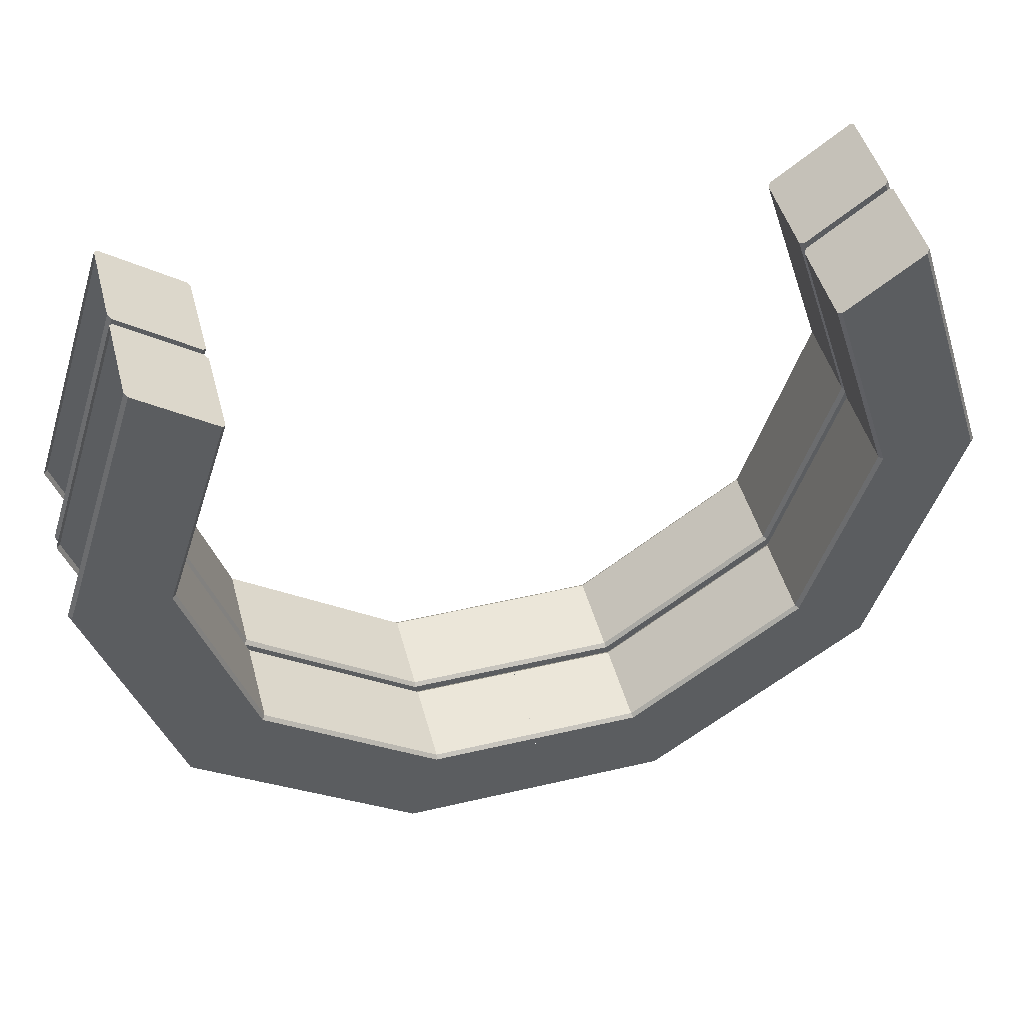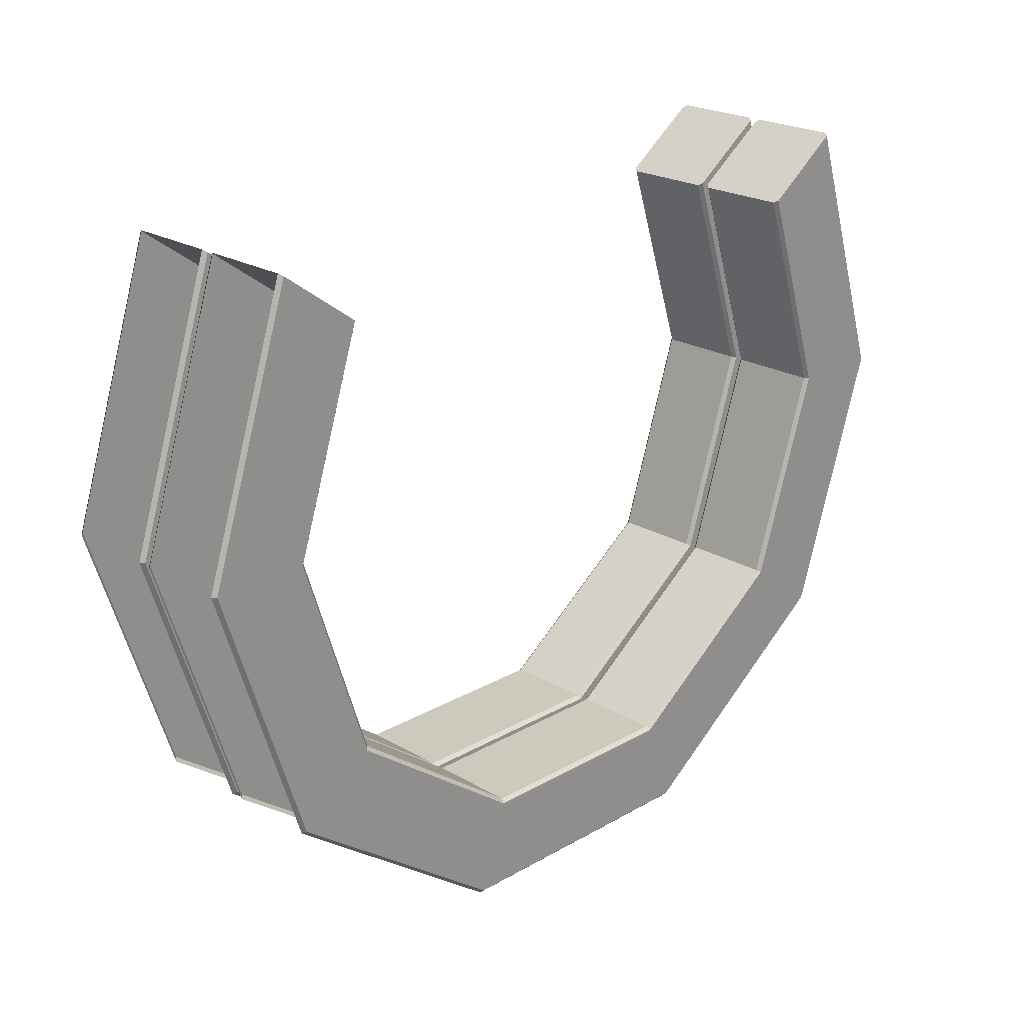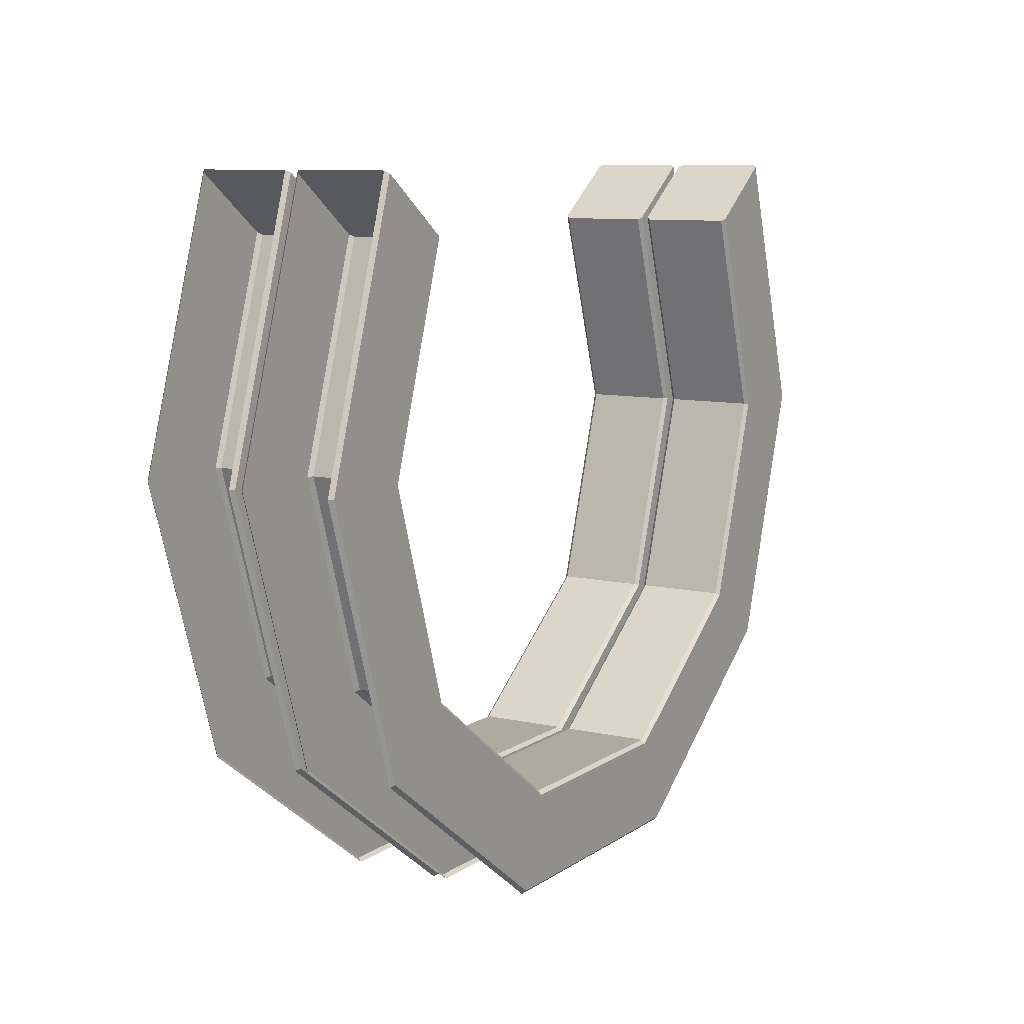
<metadata>
{"format":"obj","ext":"obj","renderer":"f3d","projection":"perspective","resolution":1024,"background":"white","views":[{"elev":47.1,"azim":-14.9,"up":"+Y"},{"elev":22.6,"azim":-44.8,"up":"+Y"},{"elev":9.4,"azim":120.9,"up":"+Y"}]}
</metadata>
<code>
g arc
v -14.07 10.22 4.833
v -17.39 -4.086e-16 4.833
v -21.97 -4.086e-16 4.833
v -17.77 12.91 4.833
v -17.77 12.91 4.833
v -21.97 -4.086e-16 4.833
v -22.15 -4.086e-16 4.65
v -17.92 13.02 4.65
v -17.92 13.02 0.35
v -22.15 -8.704e-16 0.35
v -21.97 -9.77e-16 0.1667
v -17.77 12.91 0.1667
v -17.77 12.91 0.1667
v -21.97 -9.77e-16 0.1667
v -17.39 -9.77e-16 0.1667
v -14.07 10.22 0.1667
v -14.07 10.22 0.1667
v -17.39 -9.77e-16 0.1667
v -17.2 -8.704e-16 0.35
v -13.92 10.11 0.35
v -13.92 10.11 0.35
v -17.2 -8.704e-16 0.35
v -17.2 -4.086e-16 4.65
v -13.92 10.11 4.65
v -13.92 10.11 4.65
v -17.2 -4.086e-16 4.65
v -17.39 -4.086e-16 4.833
v -14.07 10.22 4.833
v -5.373 -16.54 4.833
v -0.000515 -16.54 4.833
v 4.885e-15 -20.89 4.833
v -6.788 -20.89 4.833
v -6.788 -20.89 4.833
v 4.885e-15 -20.89 4.833
v 4.699e-15 -21.07 4.65
v -6.845 -21.07 4.65
v -6.845 -21.07 0.35
v 3.537e-16 -21.07 0.35
v 1.684e-16 -20.89 0.1667
v -6.788 -20.89 0.1667
v -6.788 -20.89 0.1667
v 1.684e-16 -20.89 0.1667
v -0.000515 -16.54 0.1667
v -5.373 -16.54 0.1667
v -5.373 -16.54 0.1667
v -0.000515 -16.54 0.1667
v -0.000515 -16.36 0.35
v -5.316 -16.36 0.35
v -13.92 -10.11 4.65
v -5.316 -16.36 4.65
v -5.373 -16.54 4.833
v -14.07 -10.22 4.833
v -5.316 -16.36 0.35
v -0.000515 -16.36 0.35
v -0.000515 -16.36 4.65
v -5.316 -16.36 4.65
v -17.39 -4.086e-16 4.833
v -14.07 -10.22 4.833
v -17.77 -12.91 4.833
v -21.97 -4.086e-16 4.833
v -21.97 -4.086e-16 4.833
v -17.77 -12.91 4.833
v -17.92 -13.02 4.65
v -22.15 -4.086e-16 4.65
v -22.15 -8.704e-16 0.35
v -17.92 -13.02 0.35
v -17.77 -12.91 0.1667
v -21.97 -9.77e-16 0.1667
v -21.97 -9.77e-16 0.1667
v -17.77 -12.91 0.1667
v -14.07 -10.22 0.1667
v -17.39 -9.77e-16 0.1667
v -17.39 -9.77e-16 0.1667
v -14.07 -10.22 0.1667
v -13.92 -10.11 0.35
v -17.2 -8.704e-16 0.35
v -17.2 -8.704e-16 0.35
v -13.92 -10.11 0.35
v -13.92 -10.11 4.65
v -17.2 -4.086e-16 4.65
v -17.2 -4.086e-16 4.65
v -13.92 -10.11 4.65
v -14.07 -10.22 4.833
v -17.39 -4.086e-16 4.833
v -5.316 -16.36 4.65
v -0.000515 -16.36 4.65
v -0.000515 -16.54 4.833
v -5.373 -16.54 4.833
v -14.07 -10.22 4.833
v -5.373 -16.54 4.833
v -6.788 -20.89 4.833
v -17.77 -12.91 4.833
v -17.77 -12.91 4.833
v -6.788 -20.89 4.833
v -6.845 -21.07 4.65
v -17.92 -13.02 4.65
v -17.92 -13.02 0.35
v -6.845 -21.07 0.35
v -6.788 -20.89 0.1667
v -17.77 -12.91 0.1667
v -17.77 -12.91 0.1667
v -6.788 -20.89 0.1667
v -5.373 -16.54 0.1667
v -14.07 -10.22 0.1667
v -14.07 -10.22 0.1667
v -5.373 -16.54 0.1667
v -5.316 -16.36 0.35
v -13.92 -10.11 0.35
v -13.92 -10.11 0.35
v -5.316 -16.36 0.35
v -5.316 -16.36 4.65
v -13.92 -10.11 4.65
v -13.92 10.11 4.65
v -17.92 13.02 4.65
v -17.92 13.02 0.35
v -13.92 10.11 0.35
v -13.92 10.11 4.65
v -14.07 10.22 4.833
v -17.77 12.91 4.833
v -17.92 13.02 4.65
v -14.07 10.22 0.1667
v -13.92 10.11 0.35
v -17.92 13.02 0.35
v -17.77 12.91 0.1667
v 22.15 -4.086e-16 4.65
v 21.97 -4.086e-16 4.833
v 17.77 12.91 4.833
v 17.92 13.02 4.65
v 21.97 -9.77e-16 0.1667
v 22.15 -8.349e-16 0.35
v 17.92 13.02 0.35
v 17.77 12.91 0.1667
v 17.39 -9.77e-16 0.1667
v 21.97 -9.77e-16 0.1667
v 17.77 12.91 0.1667
v 14.07 10.22 0.1667
v 17.2 -8.349e-16 0.35
v 17.39 -9.77e-16 0.1667
v 14.07 10.22 0.1667
v 13.92 10.11 0.35
v 17.2 -4.086e-16 4.65
v 17.2 -8.349e-16 0.35
v 13.92 10.11 0.35
v 13.92 10.11 4.65
v 17.39 -4.086e-16 4.833
v 17.2 -4.086e-16 4.65
v 13.92 10.11 4.65
v 14.07 10.22 4.833
v 4.885e-15 -20.89 4.833
v 0.000515 -16.54 4.833
v 5.373 -16.54 4.833
v 6.788 -20.89 4.833
v 4.699e-15 -21.07 4.65
v 4.885e-15 -20.89 4.833
v 6.788 -20.89 4.833
v 6.845 -21.07 4.65
v 1.684e-16 -20.89 0.1667
v 3.537e-16 -21.07 0.35
v 6.845 -21.07 0.35
v 6.788 -20.89 0.1667
v 0.000515 -16.54 0.1667
v 1.684e-16 -20.89 0.1667
v 6.788 -20.89 0.1667
v 5.373 -16.54 0.1667
v 0.000515 -16.36 0.35
v 0.000515 -16.54 0.1667
v 5.373 -16.54 0.1667
v 5.316 -16.36 0.35
v 5.373 -16.54 4.833
v 5.316 -16.36 4.65
v 13.92 -10.11 4.65
v 14.07 -10.22 4.833
v 0.000515 -16.36 4.65
v 0.000515 -16.36 0.35
v 5.316 -16.36 0.35
v 5.316 -16.36 4.65
v 17.77 -12.91 4.833
v 14.07 -10.22 4.833
v 17.39 -4.086e-16 4.833
v 21.97 -4.086e-16 4.833
v 17.92 -13.02 4.65
v 17.77 -12.91 4.833
v 21.97 -4.086e-16 4.833
v 22.15 -4.086e-16 4.65
v 17.77 -12.91 0.1667
v 17.92 -13.02 0.35
v 22.15 -8.349e-16 0.35
v 21.97 -9.77e-16 0.1667
v 14.07 -10.22 0.1667
v 17.77 -12.91 0.1667
v 21.97 -9.77e-16 0.1667
v 17.39 -9.77e-16 0.1667
v 13.92 -10.11 0.35
v 14.07 -10.22 0.1667
v 17.39 -9.77e-16 0.1667
v 17.2 -8.349e-16 0.35
v 13.92 -10.11 4.65
v 13.92 -10.11 0.35
v 17.2 -8.349e-16 0.35
v 17.2 -4.086e-16 4.65
v 14.07 -10.22 4.833
v 13.92 -10.11 4.65
v 17.2 -4.086e-16 4.65
v 17.39 -4.086e-16 4.833
v 0.000515 -16.54 4.833
v 0.000515 -16.36 4.65
v 5.316 -16.36 4.65
v 5.373 -16.54 4.833
v 6.788 -20.89 4.833
v 5.373 -16.54 4.833
v 14.07 -10.22 4.833
v 17.77 -12.91 4.833
v 6.845 -21.07 4.65
v 6.788 -20.89 4.833
v 17.77 -12.91 4.833
v 17.92 -13.02 4.65
v 6.788 -20.89 0.1667
v 6.845 -21.07 0.35
v 17.92 -13.02 0.35
v 17.77 -12.91 0.1667
v 5.373 -16.54 0.1667
v 6.788 -20.89 0.1667
v 17.77 -12.91 0.1667
v 14.07 -10.22 0.1667
v 5.316 -16.36 0.35
v 5.373 -16.54 0.1667
v 14.07 -10.22 0.1667
v 13.92 -10.11 0.35
v 5.316 -16.36 4.65
v 5.316 -16.36 0.35
v 13.92 -10.11 0.35
v 13.92 -10.11 4.65
v 17.92 13.02 0.35
v 17.92 13.02 4.65
v 13.92 10.11 4.65
v 13.92 10.11 0.35
v 17.77 12.91 4.833
v 14.07 10.22 4.833
v 13.92 10.11 4.65
v 17.92 13.02 4.65
v 17.92 13.02 0.35
v 13.92 10.11 0.35
v 14.07 10.22 0.1667
v 17.77 12.91 0.1667
v 21.97 -4.086e-16 4.833
v 17.39 -4.086e-16 4.833
v 14.07 10.22 4.833
v 17.77 12.91 4.833
v -13.92 10.11 -0.35
v -14.07 10.22 -0.1667
v -17.77 12.91 -0.1667
v -17.92 13.02 -0.35
v 21.97 -9.77e-16 -0.1667
v 17.39 -9.77e-16 -0.1667
v 14.07 10.22 -0.1667
v 17.77 12.91 -0.1667
v 22.15 -9.415e-16 -0.35
v 21.97 -9.77e-16 -0.1667
v 17.77 12.91 -0.1667
v 17.92 13.02 -0.35
v 21.97 -1.51e-15 -4.833
v 22.15 -1.545e-15 -4.65
v 17.92 13.02 -4.65
v 17.77 12.91 -4.833
v 17.39 -1.51e-15 -4.833
v 21.97 -1.51e-15 -4.833
v 17.77 12.91 -4.833
v 14.07 10.22 -4.833
v 17.21 -1.545e-15 -4.65
v 17.39 -1.51e-15 -4.833
v 14.07 10.22 -4.833
v 13.92 10.11 -4.65
v 17.21 -9.415e-16 -0.35
v 17.21 -1.545e-15 -4.65
v 13.92 10.11 -4.65
v 13.92 10.11 -0.35
v 17.39 -9.77e-16 -0.1667
v 17.21 -9.415e-16 -0.35
v 13.92 10.11 -0.35
v 14.07 10.22 -0.1667
v -1.684e-16 -20.89 -0.1667
v -0.000515 -16.54 -0.1667
v 5.374 -16.54 -0.1667
v 6.788 -20.89 -0.1667
v -3.537e-16 -21.07 -0.35
v -1.684e-16 -20.89 -0.1667
v 6.788 -20.89 -0.1667
v 6.845 -21.07 -0.35
v -4.885e-15 -20.89 -4.833
v -4.699e-15 -21.07 -4.65
v 6.845 -21.07 -4.65
v 6.788 -20.89 -4.833
v -0.000515 -16.54 -4.833
v -4.885e-15 -20.89 -4.833
v 6.788 -20.89 -4.833
v 5.374 -16.54 -4.833
v -0.000515 -16.36 -4.65
v -0.000515 -16.54 -4.833
v 5.374 -16.54 -4.833
v 5.317 -16.36 -4.65
v -0.000515 -16.36 -0.35
v -0.000515 -16.36 -4.65
v 5.317 -16.36 -4.65
v 5.317 -16.36 -0.35
v -0.000515 -16.54 -0.1667
v -0.000515 -16.36 -0.35
v 5.317 -16.36 -0.35
v 5.374 -16.54 -0.1667
v 17.77 -12.91 -0.1667
v 14.07 -10.22 -0.1667
v 17.39 -9.77e-16 -0.1667
v 21.97 -9.77e-16 -0.1667
v 17.92 -13.02 -0.35
v 17.77 -12.91 -0.1667
v 21.97 -9.77e-16 -0.1667
v 22.15 -9.415e-16 -0.35
v 17.77 -12.91 -4.833
v 17.92 -13.02 -4.65
v 22.15 -1.545e-15 -4.65
v 21.97 -1.51e-15 -4.833
v 14.07 -10.22 -4.833
v 17.77 -12.91 -4.833
v 21.97 -1.51e-15 -4.833
v 17.39 -1.51e-15 -4.833
v 13.92 -10.11 -4.65
v 14.07 -10.22 -4.833
v 17.39 -1.51e-15 -4.833
v 17.21 -1.545e-15 -4.65
v 13.92 -10.11 -0.35
v 13.92 -10.11 -4.65
v 17.21 -1.545e-15 -4.65
v 17.21 -9.415e-16 -0.35
v 14.07 -10.22 -0.1667
v 13.92 -10.11 -0.35
v 17.21 -9.415e-16 -0.35
v 17.39 -9.77e-16 -0.1667
v 6.788 -20.89 -0.1667
v 5.374 -16.54 -0.1667
v 14.07 -10.22 -0.1667
v 17.77 -12.91 -0.1667
v 6.845 -21.07 -0.35
v 6.788 -20.89 -0.1667
v 17.77 -12.91 -0.1667
v 17.92 -13.02 -0.35
v 6.788 -20.89 -4.833
v 6.845 -21.07 -4.65
v 17.92 -13.02 -4.65
v 17.77 -12.91 -4.833
v 5.374 -16.54 -4.833
v 6.788 -20.89 -4.833
v 17.77 -12.91 -4.833
v 14.07 -10.22 -4.833
v 5.317 -16.36 -4.65
v 5.374 -16.54 -4.833
v 14.07 -10.22 -4.833
v 13.92 -10.11 -4.65
v 5.317 -16.36 -0.35
v 5.317 -16.36 -4.65
v 13.92 -10.11 -4.65
v 13.92 -10.11 -0.35
v 5.374 -16.54 -0.1667
v 5.317 -16.36 -0.35
v 13.92 -10.11 -0.35
v 14.07 -10.22 -0.1667
v 17.92 13.02 -4.65
v 17.92 13.02 -0.35
v 13.92 10.11 -0.35
v 13.92 10.11 -4.65
v 17.92 13.02 -4.65
v 13.92 10.11 -4.65
v 14.07 10.22 -4.833
v 17.77 12.91 -4.833
v 17.77 12.91 -0.1667
v 14.07 10.22 -0.1667
v 13.92 10.11 -0.35
v 17.92 13.02 -0.35
v -14.07 10.22 -0.1667
v -17.39 -9.77e-16 -0.1667
v -21.97 -9.77e-16 -0.1667
v -17.77 12.91 -0.1667
v -17.77 12.91 -0.1667
v -21.97 -9.77e-16 -0.1667
v -22.15 -9.415e-16 -0.35
v -17.92 13.02 -0.35
v -17.92 13.02 -4.65
v -22.15 -1.545e-15 -4.65
v -21.97 -1.51e-15 -4.833
v -17.77 12.91 -4.833
v -17.77 12.91 -4.833
v -21.97 -1.51e-15 -4.833
v -17.39 -1.51e-15 -4.833
v -14.07 10.22 -4.833
v -14.07 10.22 -4.833
v -17.39 -1.51e-15 -4.833
v -17.21 -1.545e-15 -4.65
v -13.92 10.11 -4.65
v -13.92 10.11 -4.65
v -17.21 -1.545e-15 -4.65
v -17.21 -9.415e-16 -0.35
v -13.92 10.11 -0.35
v -13.92 10.11 -0.35
v -17.21 -9.415e-16 -0.35
v -17.39 -9.77e-16 -0.1667
v -14.07 10.22 -0.1667
v -5.374 -16.54 -0.1667
v 0.000515 -16.54 -0.1667
v -1.684e-16 -20.89 -0.1667
v -6.788 -20.89 -0.1667
v -6.788 -20.89 -0.1667
v -1.684e-16 -20.89 -0.1667
v -3.537e-16 -21.07 -0.35
v -6.845 -21.07 -0.35
v -6.845 -21.07 -4.65
v -4.699e-15 -21.07 -4.65
v -4.885e-15 -20.89 -4.833
v -6.788 -20.89 -4.833
v -6.788 -20.89 -4.833
v -4.885e-15 -20.89 -4.833
v 0.000515 -16.54 -4.833
v -5.374 -16.54 -4.833
v -5.374 -16.54 -4.833
v 0.000515 -16.54 -4.833
v 0.000515 -16.36 -4.65
v -5.317 -16.36 -4.65
v -5.317 -16.36 -4.65
v 0.000515 -16.36 -4.65
v 0.000515 -16.36 -0.35
v -5.317 -16.36 -0.35
v -5.317 -16.36 -0.35
v 0.000515 -16.36 -0.35
v 0.000515 -16.54 -0.1667
v -5.374 -16.54 -0.1667
v -17.39 -9.77e-16 -0.1667
v -14.07 -10.22 -0.1667
v -17.77 -12.91 -0.1667
v -21.97 -9.77e-16 -0.1667
v -21.97 -9.77e-16 -0.1667
v -17.77 -12.91 -0.1667
v -17.92 -13.02 -0.35
v -22.15 -9.415e-16 -0.35
v -22.15 -1.545e-15 -4.65
v -17.92 -13.02 -4.65
v -17.77 -12.91 -4.833
v -21.97 -1.51e-15 -4.833
v -21.97 -1.51e-15 -4.833
v -17.77 -12.91 -4.833
v -14.07 -10.22 -4.833
v -17.39 -1.51e-15 -4.833
v -17.39 -1.51e-15 -4.833
v -14.07 -10.22 -4.833
v -13.92 -10.11 -4.65
v -17.21 -1.545e-15 -4.65
v -17.21 -1.545e-15 -4.65
v -13.92 -10.11 -4.65
v -13.92 -10.11 -0.35
v -17.21 -9.415e-16 -0.35
v -17.21 -9.415e-16 -0.35
v -13.92 -10.11 -0.35
v -14.07 -10.22 -0.1667
v -17.39 -9.77e-16 -0.1667
v -14.07 -10.22 -0.1667
v -5.374 -16.54 -0.1667
v -6.788 -20.89 -0.1667
v -17.77 -12.91 -0.1667
v -17.77 -12.91 -0.1667
v -6.788 -20.89 -0.1667
v -6.845 -21.07 -0.35
v -17.92 -13.02 -0.35
v -17.92 -13.02 -4.65
v -6.845 -21.07 -4.65
v -6.788 -20.89 -4.833
v -17.77 -12.91 -4.833
v -17.77 -12.91 -4.833
v -6.788 -20.89 -4.833
v -5.374 -16.54 -4.833
v -14.07 -10.22 -4.833
v -14.07 -10.22 -4.833
v -5.374 -16.54 -4.833
v -5.317 -16.36 -4.65
v -13.92 -10.11 -4.65
v -13.92 -10.11 -4.65
v -5.317 -16.36 -4.65
v -5.317 -16.36 -0.35
v -13.92 -10.11 -0.35
v -13.92 -10.11 -0.35
v -5.317 -16.36 -0.35
v -5.374 -16.54 -0.1667
v -14.07 -10.22 -0.1667
v -13.92 10.11 -0.35
v -17.92 13.02 -0.35
v -17.92 13.02 -4.65
v -13.92 10.11 -4.65
v -14.07 10.22 -4.833
v -13.92 10.11 -4.65
v -17.92 13.02 -4.65
v -17.77 12.91 -4.833
g arc_0
f 3 2 1
f 4 3 1
f 7 6 5
f 8 7 5
f 11 10 9
f 12 11 9
f 15 14 13
f 16 15 13
f 19 18 17
f 20 19 17
f 23 22 21
f 24 23 21
f 27 26 25
f 28 27 25
f 31 30 29
f 32 31 29
f 35 34 33
f 36 35 33
f 39 38 37
f 40 39 37
f 43 42 41
f 44 43 41
f 47 46 45
f 48 47 45
f 51 50 49
f 52 51 49
f 55 54 53
f 56 55 53
f 59 58 57
f 60 59 57
f 63 62 61
f 64 63 61
f 64 63 62
f 61 64 62
f 67 66 65
f 68 67 65
f 71 70 69
f 72 71 69
f 75 74 73
f 76 75 73
f 79 78 77
f 80 79 77
f 83 82 81
f 84 83 81
f 87 86 85
f 88 87 85
f 91 90 89
f 92 91 89
f 95 94 93
f 96 95 93
f 99 98 97
f 100 99 97
f 103 102 101
f 104 103 101
f 107 106 105
f 108 107 105
f 111 110 109
f 112 111 109
f 115 114 113
f 116 115 113
f 119 118 117
f 120 119 117
f 123 122 121
f 124 123 121
f 127 126 125
f 128 127 125
f 131 130 129
f 132 131 129
f 135 134 133
f 136 135 133
f 139 138 137
f 140 139 137
f 143 142 141
f 144 143 141
f 147 146 145
f 148 147 145
f 151 150 149
f 152 151 149
f 155 154 153
f 156 155 153
f 159 158 157
f 160 159 157
f 163 162 161
f 164 163 161
f 167 166 165
f 168 167 165
f 171 170 169
f 172 171 169
f 175 174 173
f 176 175 173
f 179 178 177
f 180 179 177
f 183 182 181
f 184 183 181
f 182 181 184
f 183 182 184
f 187 186 185
f 188 187 185
f 191 190 189
f 192 191 189
f 195 194 193
f 196 195 193
f 199 198 197
f 200 199 197
f 203 202 201
f 204 203 201
f 207 206 205
f 208 207 205
f 211 210 209
f 212 211 209
f 215 214 213
f 216 215 213
f 219 218 217
f 220 219 217
f 223 222 221
f 224 223 221
f 227 226 225
f 228 227 225
f 231 230 229
f 232 231 229
f 235 234 233
f 236 235 233
f 239 238 237
f 240 239 237
f 243 242 241
f 244 243 241
f 247 246 245
f 248 247 245
f 251 250 249
f 252 251 249
f 255 254 253
f 256 255 253
f 259 258 257
f 260 259 257
f 263 262 261
f 264 263 261
f 267 266 265
f 268 267 265
f 271 270 269
f 272 271 269
f 275 274 273
f 276 275 273
f 279 278 277
f 280 279 277
f 283 282 281
f 284 283 281
f 287 286 285
f 288 287 285
f 291 290 289
f 292 291 289
f 295 294 293
f 296 295 293
f 299 298 297
f 300 299 297
f 303 302 301
f 304 303 301
f 307 306 305
f 308 307 305
f 311 310 309
f 312 311 309
f 315 314 313
f 316 315 313
f 319 318 317
f 320 319 317
f 323 322 321
f 324 323 321
f 327 326 325
f 328 327 325
f 331 330 329
f 332 331 329
f 335 334 333
f 336 335 333
f 339 338 337
f 340 339 337
f 343 342 341
f 344 343 341
f 347 346 345
f 348 347 345
f 351 350 349
f 352 351 349
f 355 354 353
f 356 355 353
f 359 358 357
f 360 359 357
f 363 362 361
f 364 363 361
f 367 366 365
f 368 367 365
f 371 370 369
f 372 371 369
f 375 374 373
f 376 375 373
f 379 378 377
f 380 379 377
f 383 382 381
f 384 383 381
f 387 386 385
f 388 387 385
f 391 390 389
f 392 391 389
f 395 394 393
f 396 395 393
f 399 398 397
f 400 399 397
f 403 402 401
f 404 403 401
f 407 406 405
f 408 407 405
f 411 410 409
f 412 411 409
f 415 414 413
f 416 415 413
f 419 418 417
f 420 419 417
f 423 422 421
f 424 423 421
f 427 426 425
f 428 427 425
f 431 430 429
f 432 431 429
f 435 434 433
f 436 435 433
f 439 438 437
f 440 439 437
f 443 442 441
f 444 443 441
f 447 446 445
f 448 447 445
f 451 450 449
f 452 451 449
f 455 454 453
f 456 455 453
f 459 458 457
f 460 459 457
f 463 462 461
f 464 463 461
f 467 466 465
f 468 467 465
f 471 470 469
f 472 471 469
f 475 474 473
f 476 475 473
f 479 478 477
f 480 479 477
f 483 482 481
f 484 483 481
f 487 486 485
f 488 487 485
f 491 490 489
f 492 491 489
f 495 494 493
f 496 495 493

</code>
